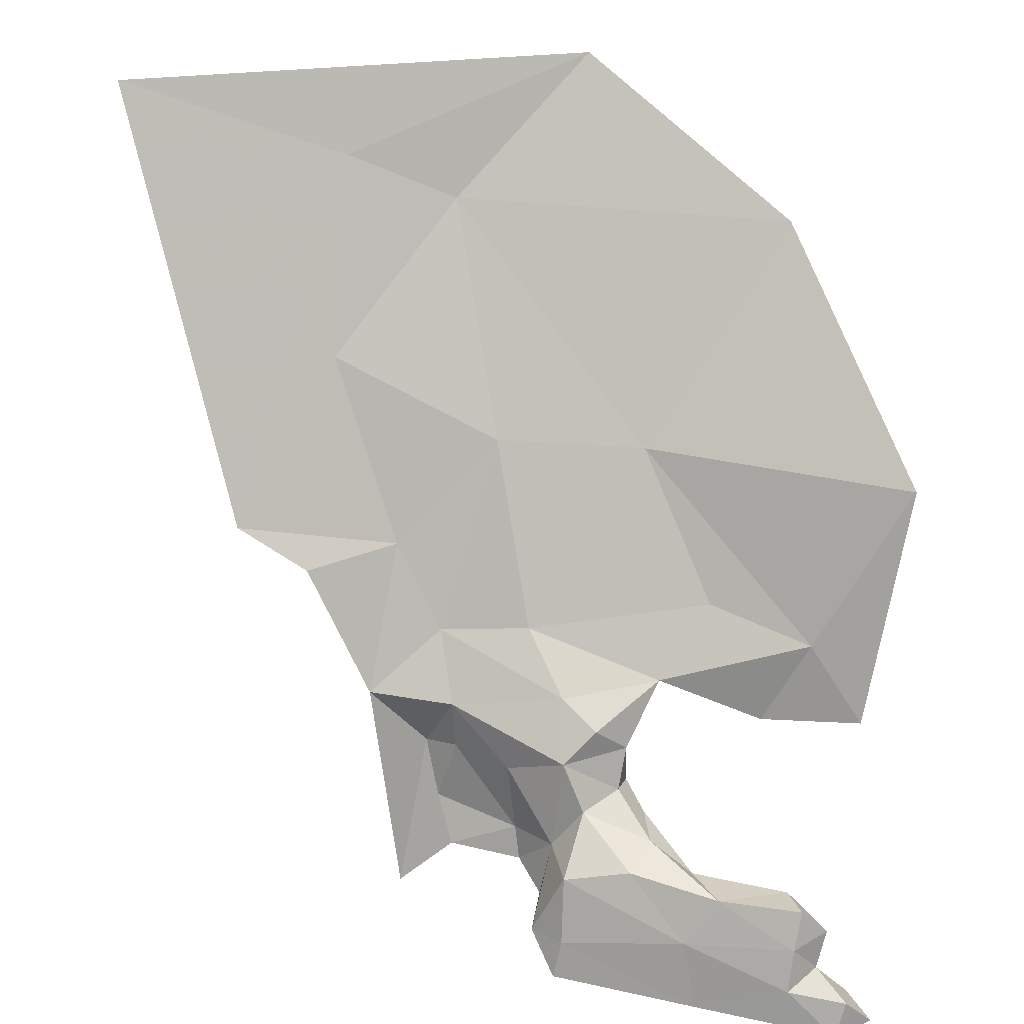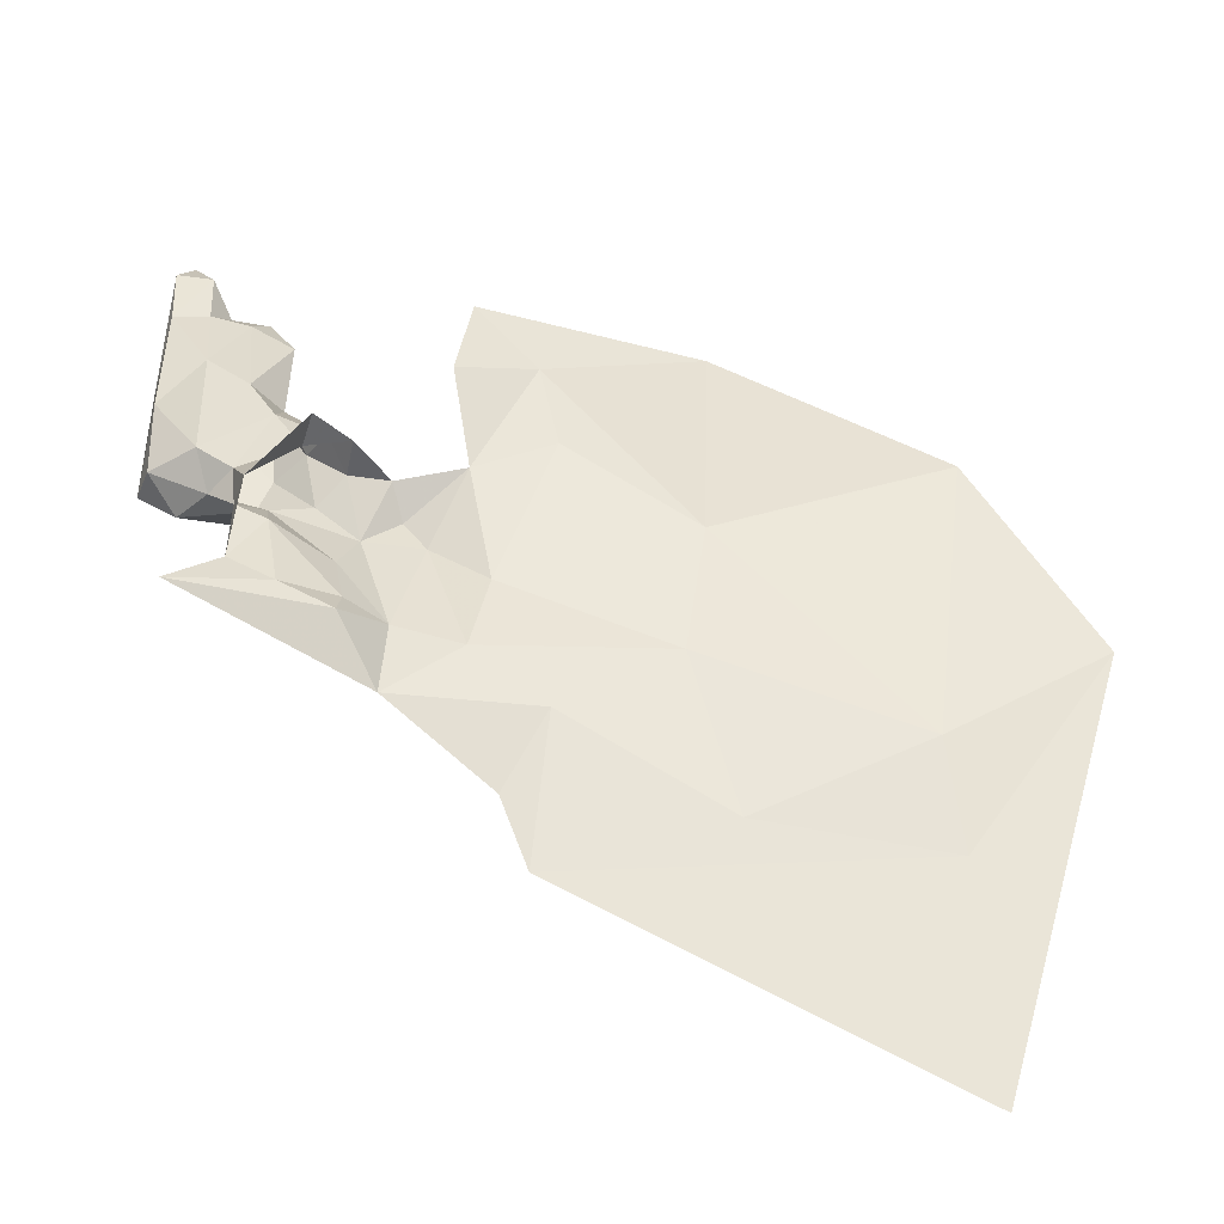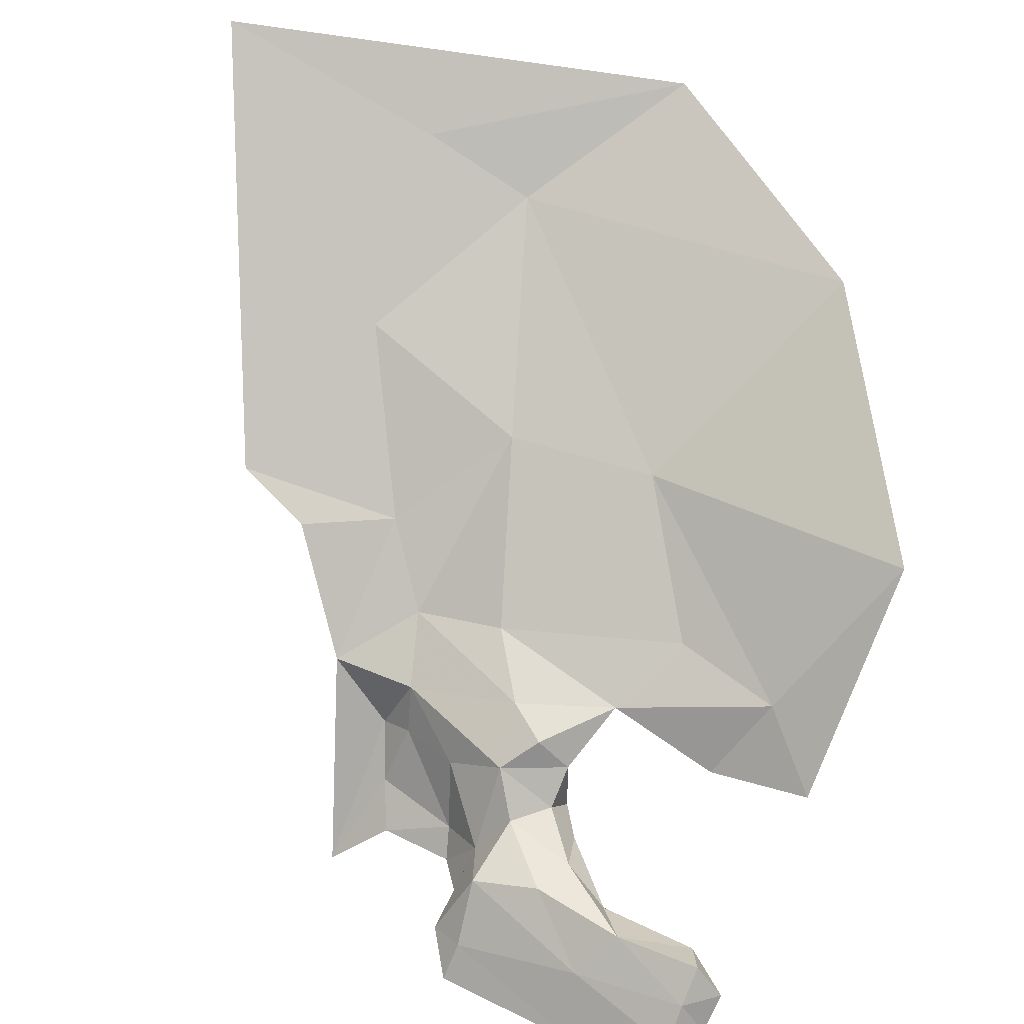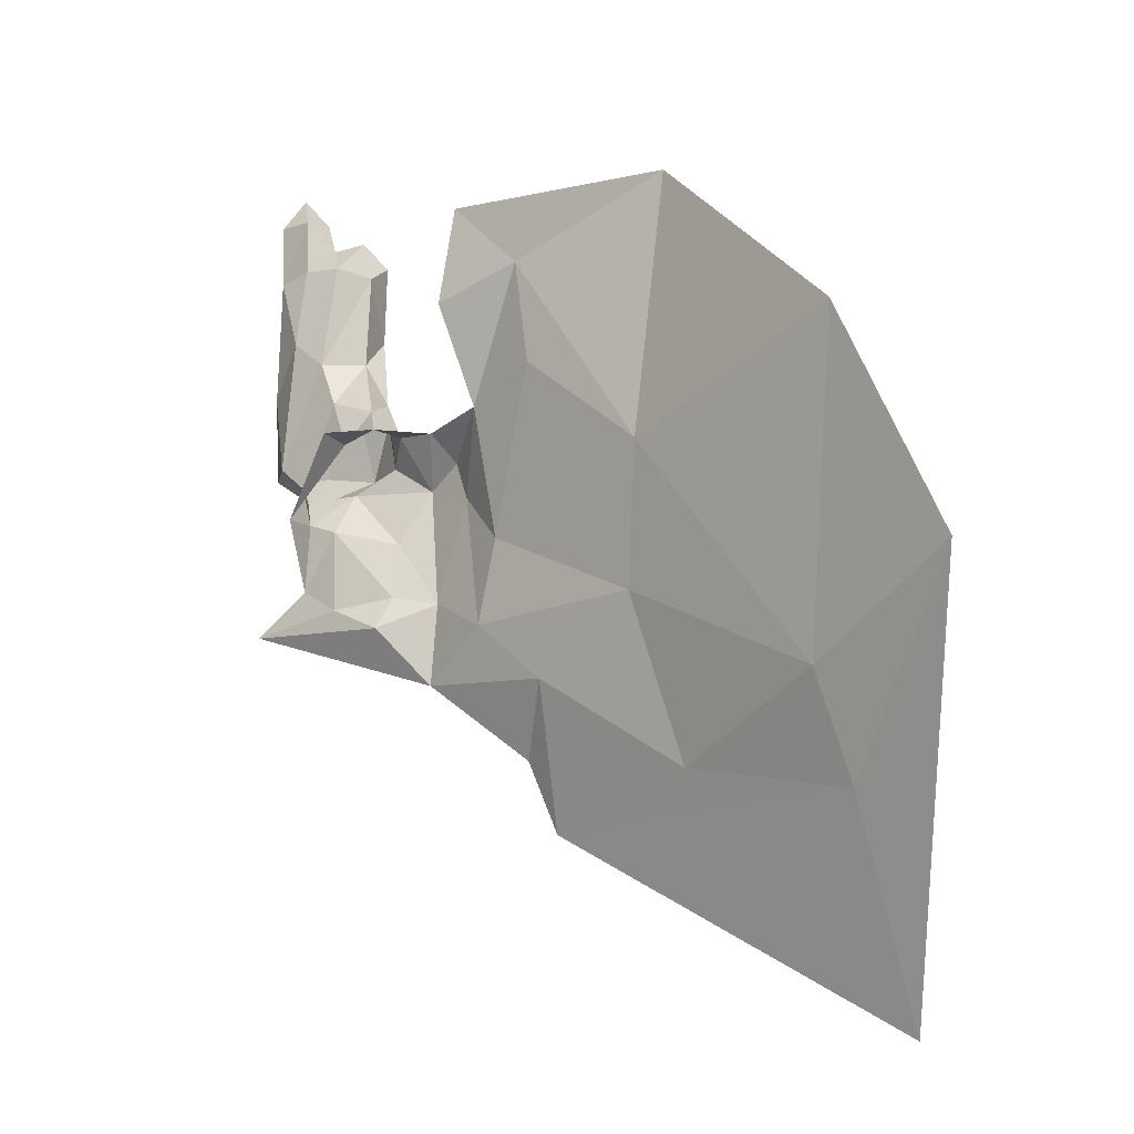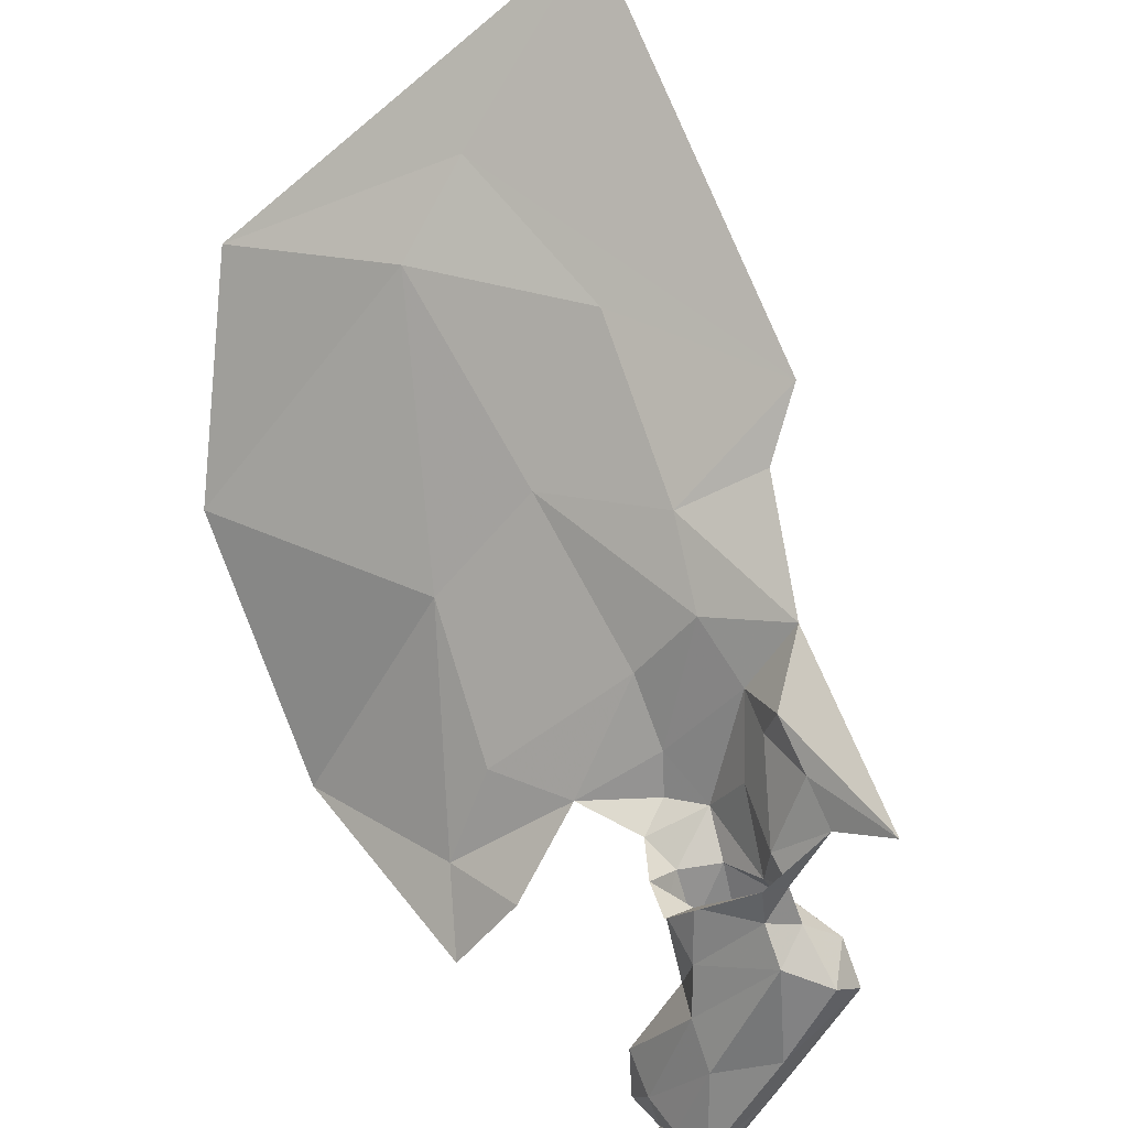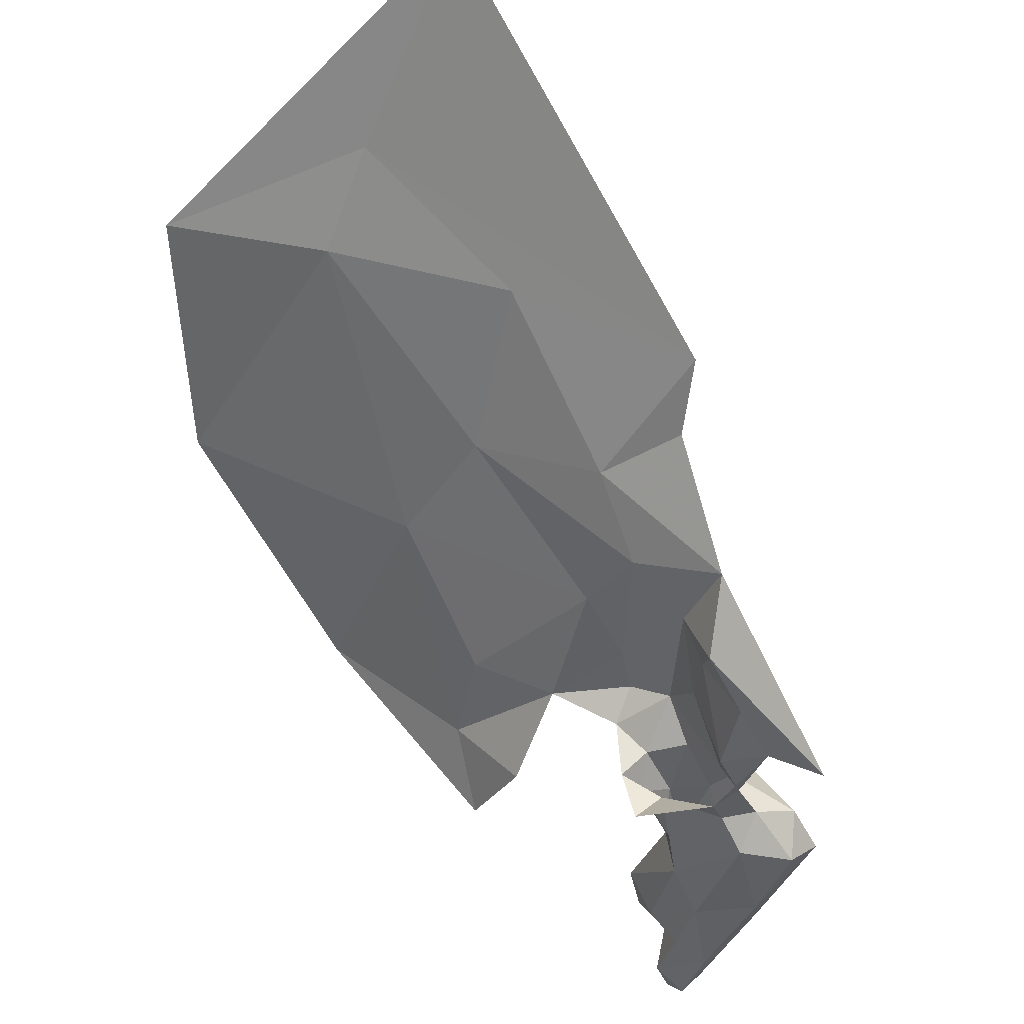
<metadata>
{"format":"obj","ext":"obj","renderer":"f3d","projection":"perspective","resolution":1024,"background":"white","views":[{"elev":59.3,"azim":-76.7,"up":"+Y"},{"elev":-42.9,"azim":28.9,"up":"+Z"},{"elev":53.1,"azim":-61.4,"up":"+Y"},{"elev":-6.9,"azim":78.6,"up":"+Z"},{"elev":-59.7,"azim":150.0,"up":"+Y"},{"elev":-40.1,"azim":159.1,"up":"+Y"}]}
</metadata>
<code>
v 1.797 4.736 -1.103
v 1.884 4.79 -1.063
v 1.794 4.749 -0.9915
v 1.727 4.691 -1.136
v 1.751 4.7 -1.064
v 1.72 4.683 -1.079
v 1.68 4.657 -1.087
v 1.692 4.644 -1.085
v 1.679 4.644 -1.075
v 1.72 4.668 -1.035
v 1.743 4.697 -1.02
v 1.694 4.669 -1.196
v 1.69 4.646 -1.171
v 1.643 4.599 -1.173
v 1.722 4.685 -1.172
v 1.703 4.683 -1.116
v 1.695 4.672 -1.161
v 1.642 4.621 -1.111
v 1.656 4.617 -1.107
v 1.656 4.62 -1.123
v 1.631 4.62 -1.002
v 1.643 4.633 -1.003
v 1.638 4.615 -1.038
v 1.62 4.608 -1.061
v 1.62 4.61 -1.006
v 1.609 4.62 -1.038
v 1.609 4.621 -0.9797
v 1.619 4.61 -0.9796
v 1.621 4.609 -1.099
v 1.644 4.609 -1.097
v 1.608 4.62 -1.097
v 1.619 4.632 -1.096
v 1.626 4.641 -1.047
v 1.645 4.656 -1.074
v 1.638 4.651 -1.1
v 1.632 4.633 -0.9925
v 1.63 4.62 -0.9786
v 1.62 4.631 -0.9777
v 1.662 4.654 -1.069
v 1.656 4.644 -1.05
v 1.642 4.654 -1.037
v 1.725 4.674 -0.994
v 1.867 4.788 -1.199
v 1.694 4.668 -1.087
v 1.679 4.672 -1.11
v 1.692 4.68 -1.099
v 1.676 4.633 -1.09
v 1.668 4.61 -1.122
v 1.657 4.641 -1.109
v 1.667 4.657 -1.098
v 1.665 4.63 -1.127
v 1.624 4.626 -1.11
v 1.799 4.755 -1.235
v 1.788 4.735 -1.163
v 1.732 4.717 -1.261
v 1.866 4.803 -1.245
v 1.746 4.707 -1.196
v 1.725 4.706 -1.23
v 1.619 4.632 -1.002
v 1.632 4.645 -1.003
v 1.679 4.657 -1.133
v 1.686 4.653 -1.158
v 1.673 4.63 -1.162
v 1.657 4.618 -1.153
v 1.663 4.63 -1.069
v 1.653 4.625 -1.05
v 1.656 4.647 -1.01
v 1.643 4.645 -0.9912
v 1.645 4.655 -1.003
v 1.619 4.62 -0.9663
v 1.927 4.822 -1.157
v 1.687 4.623 -1.086
v 1.862 4.829 -1.339
f 1 2 3
f 4 5 6
f 7 8 9
f 10 6 11
f 12 13 14
f 15 16 17
f 18 19 20
f 21 22 23
f 24 25 23
f 26 27 28
f 18 29 30
f 26 25 24
f 31 26 24
f 32 33 26
f 34 33 35
f 36 37 38
f 39 40 41
f 39 9 40
f 3 11 1
f 3 42 11
f 2 1 43
f 44 45 46
f 7 44 8
f 7 45 44
f 47 48 19
f 49 45 50
f 49 20 51
f 52 31 29
f 49 50 35
f 4 1 5
f 53 43 54
f 53 55 56
f 57 58 55
f 15 17 12
f 33 59 26
f 60 36 59
f 17 13 12
f 61 49 51
f 45 17 16
f 61 51 62
f 51 63 62
f 51 20 64
f 10 11 42
f 23 30 24
f 65 47 19
f 65 66 40
f 65 30 66
f 67 68 69
f 22 21 36
f 40 67 41
f 40 66 67
f 45 61 17
f 45 49 61
f 37 28 70
f 21 23 25
f 59 27 26
f 38 37 70
f 6 16 4
f 6 44 46
f 32 35 33
f 32 52 35
f 17 62 13
f 17 61 62
f 27 70 28
f 27 38 70
f 48 20 19
f 48 64 20
f 56 43 53
f 69 41 67
f 33 34 41
f 33 60 59
f 33 41 60
f 63 13 62
f 63 14 13
f 65 9 47
f 65 40 9
f 15 4 16
f 15 54 4
f 15 57 54
f 15 12 57
f 57 53 54
f 57 55 53
f 47 9 8
f 54 1 4
f 54 43 1
f 49 18 20
f 49 35 52
f 67 22 68
f 67 66 22
f 59 38 27
f 59 36 38
f 19 30 65
f 19 18 30
f 12 58 57
f 24 29 31
f 24 30 29
f 11 5 1
f 11 6 5
f 66 23 22
f 66 30 23
f 50 34 35
f 7 9 39
f 7 50 45
f 7 39 50
f 18 52 29
f 18 49 52
f 37 21 25
f 37 36 21
f 36 68 22
f 36 60 68
f 71 43 56
f 71 2 43
f 31 32 26
f 31 52 32
f 60 69 68
f 60 41 69
f 25 28 37
f 25 26 28
f 47 72 48
f 47 8 72
f 16 46 45
f 16 6 46
f 73 56 55
f 73 71 56
f 39 34 50
f 39 41 34
f 64 63 51
f 64 14 63

</code>
